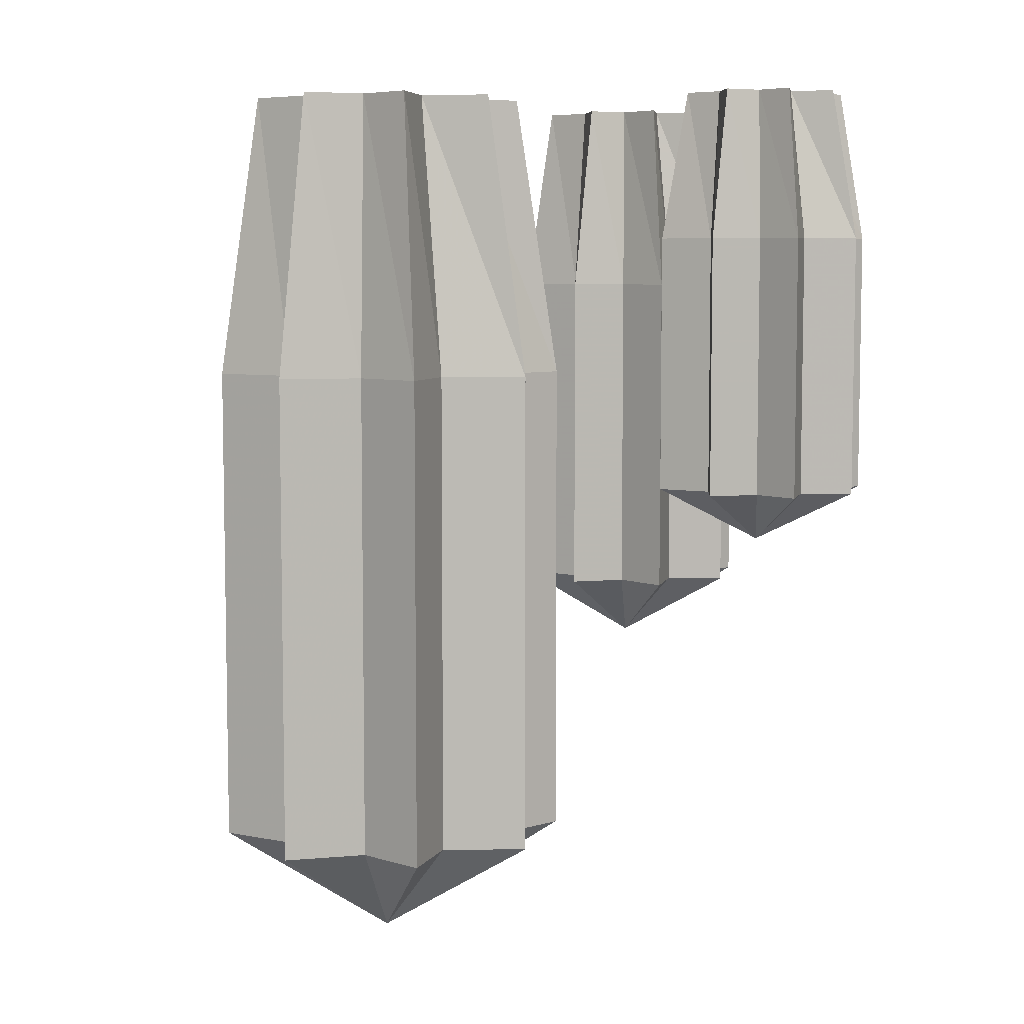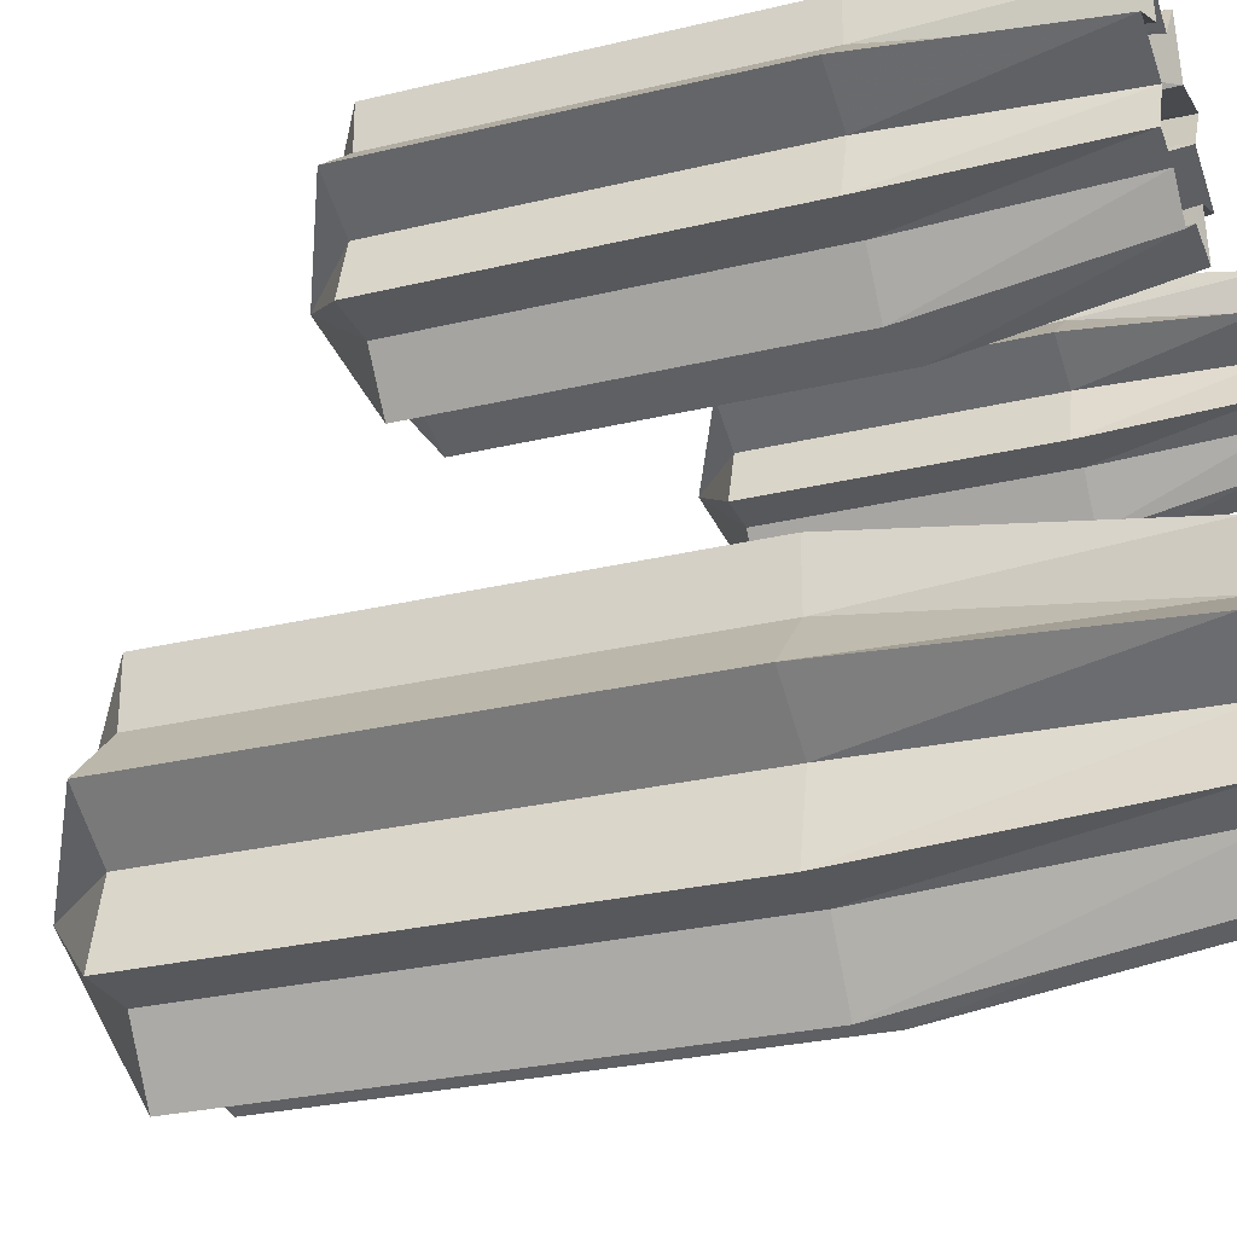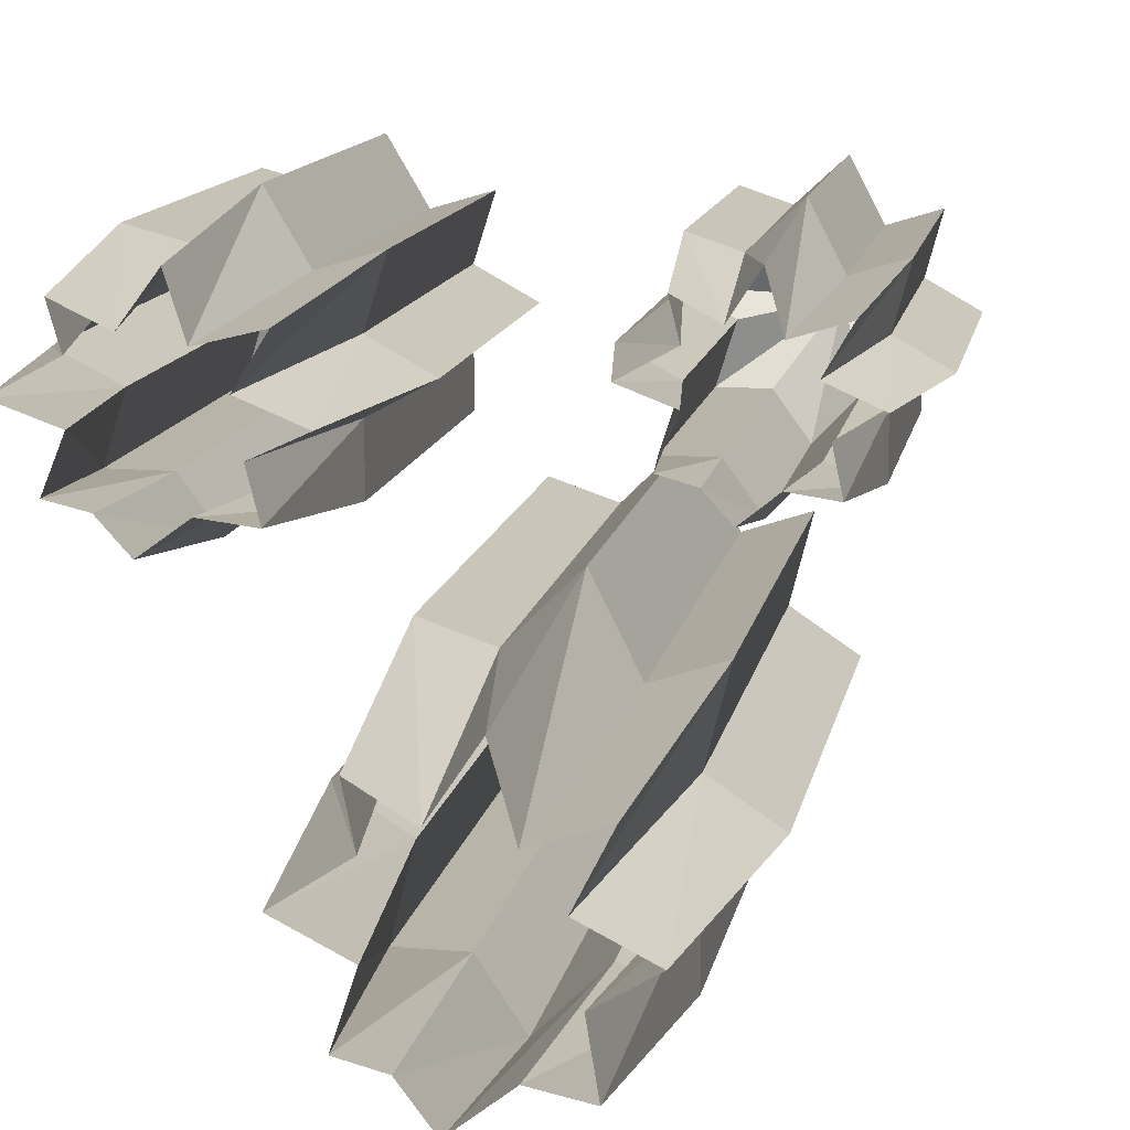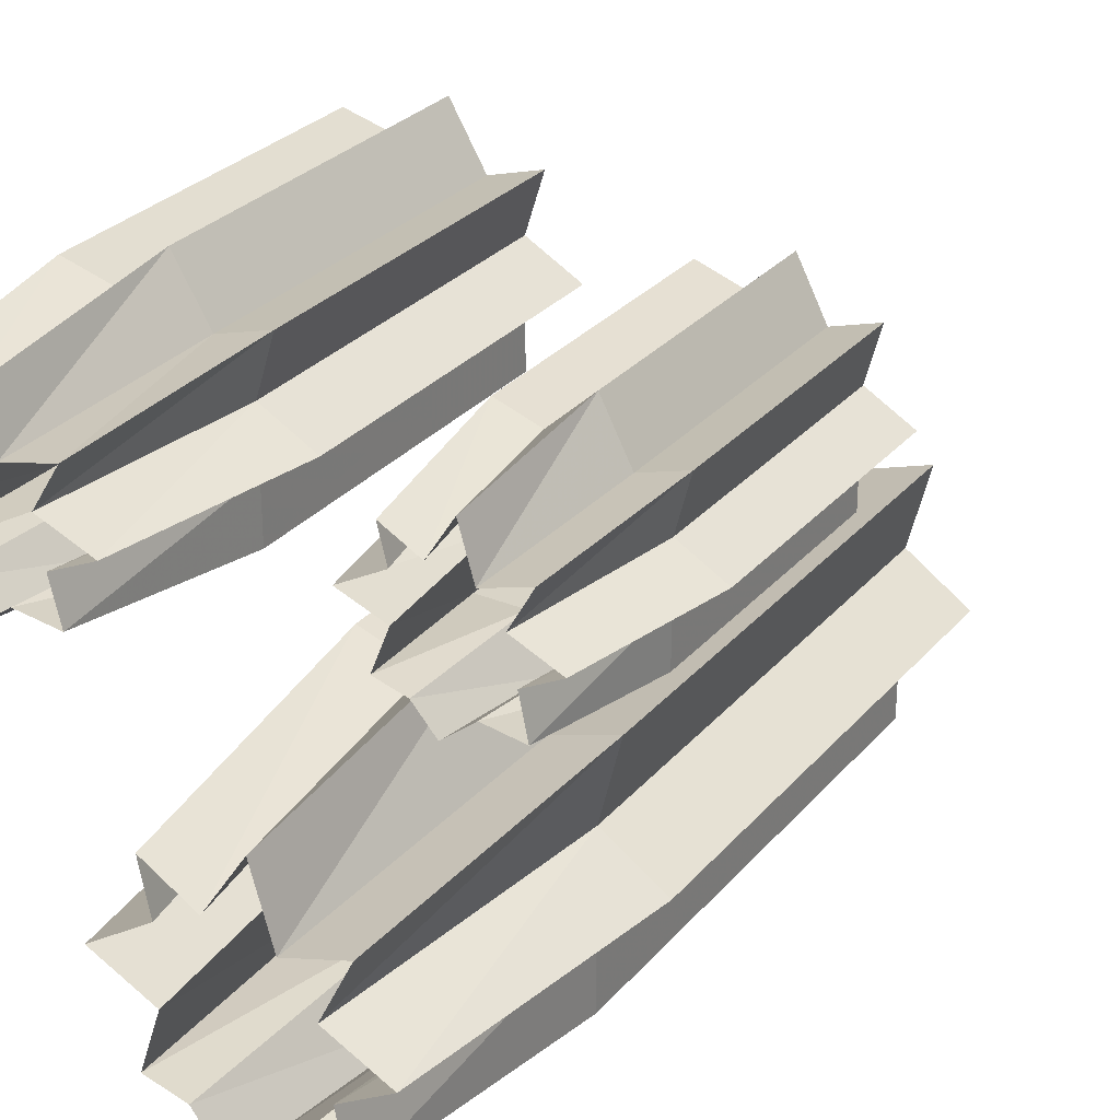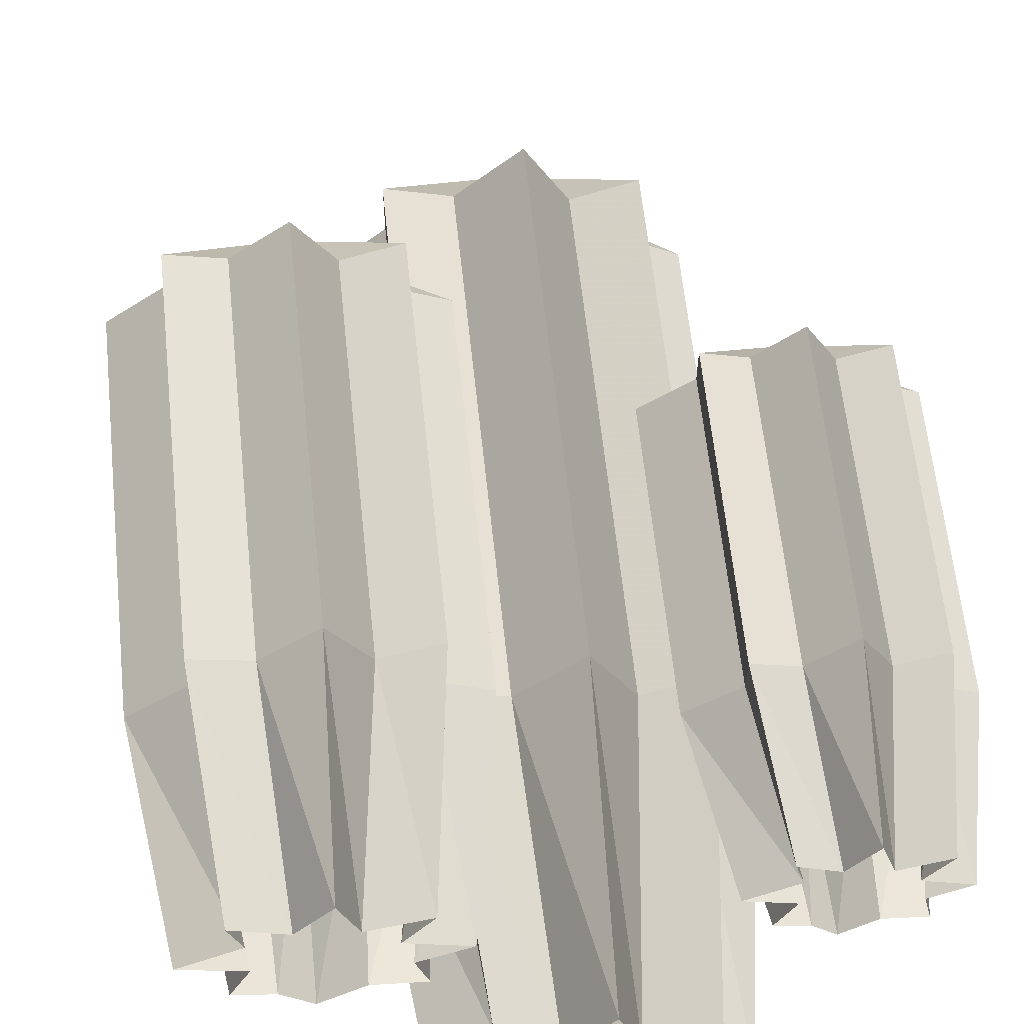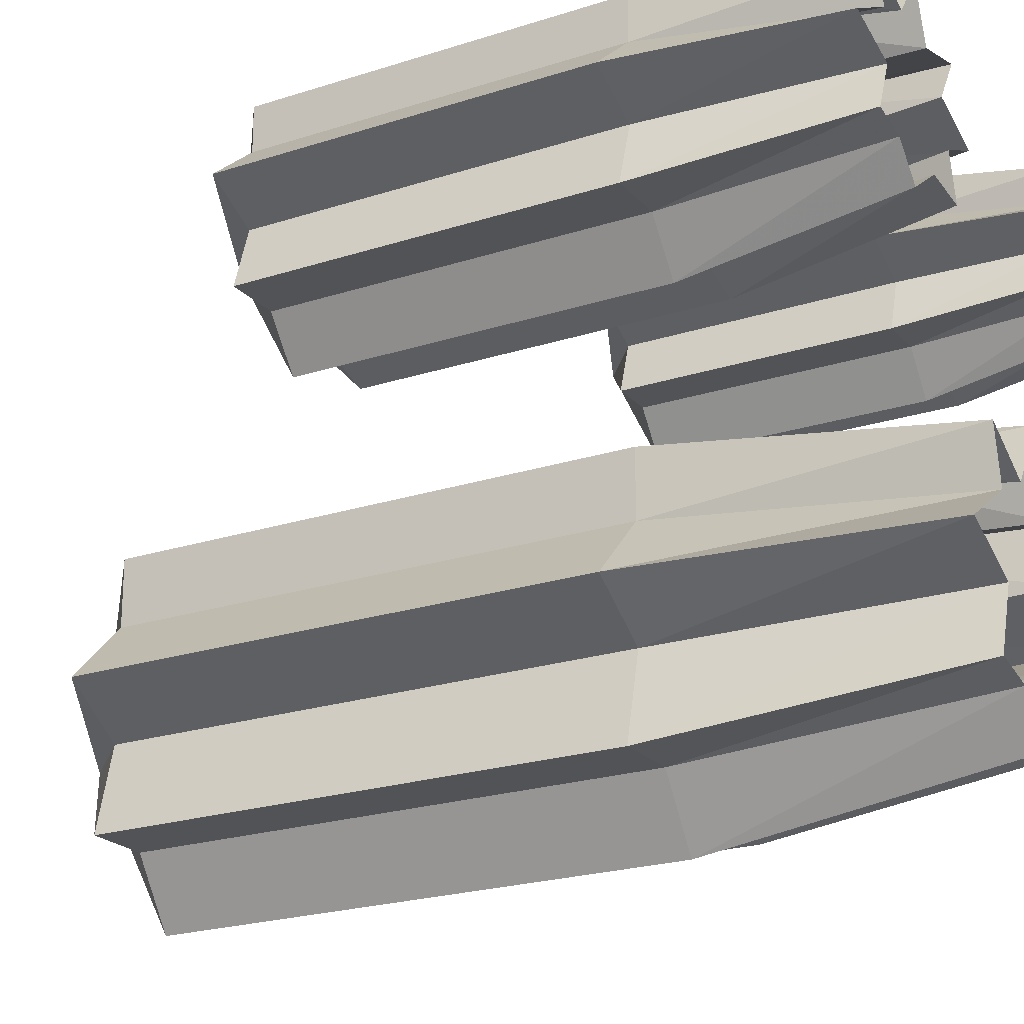
<metadata>
{"format":"obj","ext":"obj","renderer":"f3d","projection":"perspective","resolution":1024,"background":"white","views":[{"elev":6.6,"azim":-104.6,"up":"+Y"},{"elev":-27.7,"azim":110.3,"up":"+Z"},{"elev":13.3,"azim":-169.1,"up":"+Z"},{"elev":28.6,"azim":-148.1,"up":"+Z"},{"elev":61.2,"azim":174.0,"up":"+Z"},{"elev":-21.9,"azim":119.8,"up":"+Z"}]}
</metadata>
<code>
o object/cactus/3
v -52 -300 -40
v -76 -300 -56
v -16 -340 -56
v -60 -300 -8
v -52 -110 -40
v -76 -110 -56
v -52 -110 -72
v -52 -300 -72
v -52 -300 -104
v -28 -300 -96
v -4 -300 -120
v 12 -300 -96
v 36 -300 -96
v 28 -300 -64
v 52 -300 -48
v 28 -300 -24
v 28 -300 0
v 4 -300 -8
v -20 -300 16
v -36 -300 -16
v -60 -110 -8
v -36 0 -44
v -60 0 -56
v -40 0 -68
v -44 0 -92
v -52 -110 -104
v -28 -110 -96
v -4 -110 -120
v 12 -110 -96
v 36 -110 -96
v 28 -110 -64
v 52 -110 -48
v 28 -110 -24
v 28 -110 0
v 4 -110 -8
v -20 -110 16
v -36 -110 -16
v -48 0 -20
v -24 0 -88
v -4 0 -104
v 8 0 -88
v 24 0 -84
v 16 0 -60
v 40 0 -48
v 16 0 -32
v 20 0 -12
v 0 0 -24
v -16 0 0
v -24 0 -28
v 32 -206 83
v 12 -206 72
v 61 -233 72
v 25 -206 105
v 32 -75 83
v 12 -75 72
v 32 -75 61
v 32 -206 61
v 32 -206 39
v 51 -206 45
v 70 -206 28
v 83 -206 45
v 103 -206 45
v 96 -206 67
v 116 -206 77
v 96 -206 94
v 96 -206 110
v 77 -206 105
v 58 -206 121
v 45 -206 99
v 25 -75 105
v 45 0 80
v 25 0 72
v 42 0 64
v 38 0 48
v 32 -75 39
v 51 -75 45
v 70 -75 28
v 83 -75 45
v 103 -75 45
v 96 -75 67
v 116 -75 77
v 96 -75 94
v 96 -75 110
v 77 -75 105
v 58 -75 121
v 45 -75 99
v 35 0 96
v 55 0 50
v 70 0 39
v 80 0 50
v 93 0 53
v 86 0 70
v 106 0 77
v 86 0 88
v 90 0 102
v 73 0 94
v 61 0 110
v 55 0 91
v -105 -154 90
v -121 -154 81
v -81 -174 81
v -110 -154 109
v -105 -56 90
v -121 -56 81
v -105 -56 72
v -105 -154 72
v -105 -154 53
v -89 -154 58
v -75 -154 43
v -64 -154 58
v -48 -154 58
v -54 -154 77
v -37 -154 86
v -54 -154 100
v -54 -154 114
v -69 -154 109
v -84 -154 123
v -94 -154 104
v -110 -56 109
v -94 0 88
v -110 0 81
v -97 0 74
v -100 0 60
v -105 -56 53
v -89 -56 58
v -75 -56 43
v -64 -56 58
v -48 -56 58
v -54 -56 77
v -37 -56 86
v -54 -56 100
v -54 -56 114
v -69 -56 109
v -84 -56 123
v -94 -56 104
v -102 0 102
v -86 0 62
v -75 0 53
v -67 0 62
v -56 0 65
v -62 0 80
v -46 0 86
v -62 0 95
v -59 0 107
v -72 0 100
v -81 0 114
v -86 0 97
f 1 2 3
f 1 3 4
f 1 4 5
f 1 5 6
f 1 6 2
f 2 6 7
f 2 7 8
f 2 8 3
f 3 8 9
f 3 9 10
f 3 10 11
f 3 11 12
f 3 12 13
f 3 13 14
f 3 14 15
f 3 15 16
f 3 16 17
f 3 17 18
f 3 18 19
f 3 19 20
f 3 20 4
f 4 20 21
f 4 21 5
f 5 21 22
f 5 22 23
f 5 23 6
f 6 23 24
f 6 24 7
f 7 24 25
f 7 25 26
f 7 26 8
f 8 26 9
f 9 26 27
f 9 27 10
f 10 27 28
f 10 28 11
f 11 28 29
f 11 29 12
f 12 29 30
f 12 30 13
f 13 30 31
f 13 31 14
f 14 31 32
f 14 32 15
f 15 32 33
f 15 33 16
f 16 33 34
f 16 34 17
f 17 34 35
f 17 35 18
f 18 35 36
f 18 36 19
f 19 36 37
f 19 37 20
f 20 37 21
f 21 37 38
f 21 38 22
f 26 25 39
f 26 39 27
f 27 39 40
f 27 40 28
f 28 40 41
f 28 41 29
f 29 41 42
f 29 42 30
f 30 42 43
f 30 43 31
f 31 43 44
f 31 44 32
f 32 44 45
f 32 45 33
f 33 45 46
f 33 46 34
f 34 46 47
f 34 47 35
f 35 47 48
f 35 48 36
f 36 48 49
f 36 49 37
f 37 49 38
f 50 51 52
f 50 52 53
f 50 53 54
f 50 54 55
f 50 55 51
f 51 55 56
f 51 56 57
f 51 57 52
f 52 57 58
f 52 58 59
f 52 59 60
f 52 60 61
f 52 61 62
f 52 62 63
f 52 63 64
f 52 64 65
f 52 65 66
f 52 66 67
f 52 67 68
f 52 68 69
f 52 69 53
f 53 69 70
f 53 70 54
f 54 70 71
f 54 71 72
f 54 72 55
f 55 72 73
f 55 73 56
f 56 73 74
f 56 74 75
f 56 75 57
f 57 75 58
f 58 75 76
f 58 76 59
f 59 76 77
f 59 77 60
f 60 77 78
f 60 78 61
f 61 78 79
f 61 79 62
f 62 79 80
f 62 80 63
f 63 80 81
f 63 81 64
f 64 81 82
f 64 82 65
f 65 82 83
f 65 83 66
f 66 83 84
f 66 84 67
f 67 84 85
f 67 85 68
f 68 85 86
f 68 86 69
f 69 86 70
f 70 86 87
f 70 87 71
f 75 74 88
f 75 88 76
f 76 88 89
f 76 89 77
f 77 89 90
f 77 90 78
f 78 90 91
f 78 91 79
f 79 91 92
f 79 92 80
f 80 92 93
f 80 93 81
f 81 93 94
f 81 94 82
f 82 94 95
f 82 95 83
f 83 95 96
f 83 96 84
f 84 96 97
f 84 97 85
f 85 97 98
f 85 98 86
f 86 98 87
f 99 100 101
f 99 101 102
f 99 102 103
f 99 103 104
f 99 104 100
f 100 104 105
f 100 105 106
f 100 106 101
f 101 106 107
f 101 107 108
f 101 108 109
f 101 109 110
f 101 110 111
f 101 111 112
f 101 112 113
f 101 113 114
f 101 114 115
f 101 115 116
f 101 116 117
f 101 117 118
f 101 118 102
f 102 118 119
f 102 119 103
f 103 119 120
f 103 120 121
f 103 121 104
f 104 121 122
f 104 122 105
f 105 122 123
f 105 123 124
f 105 124 106
f 106 124 107
f 107 124 125
f 107 125 108
f 108 125 126
f 108 126 109
f 109 126 127
f 109 127 110
f 110 127 128
f 110 128 111
f 111 128 129
f 111 129 112
f 112 129 130
f 112 130 113
f 113 130 131
f 113 131 114
f 114 131 132
f 114 132 115
f 115 132 133
f 115 133 116
f 116 133 134
f 116 134 117
f 117 134 135
f 117 135 118
f 118 135 119
f 119 135 136
f 119 136 120
f 124 123 137
f 124 137 125
f 125 137 138
f 125 138 126
f 126 138 139
f 126 139 127
f 127 139 140
f 127 140 128
f 128 140 141
f 128 141 129
f 129 141 142
f 129 142 130
f 130 142 143
f 130 143 131
f 131 143 144
f 131 144 132
f 132 144 145
f 132 145 133
f 133 145 146
f 133 146 134
f 134 146 147
f 134 147 135
f 135 147 136

</code>
